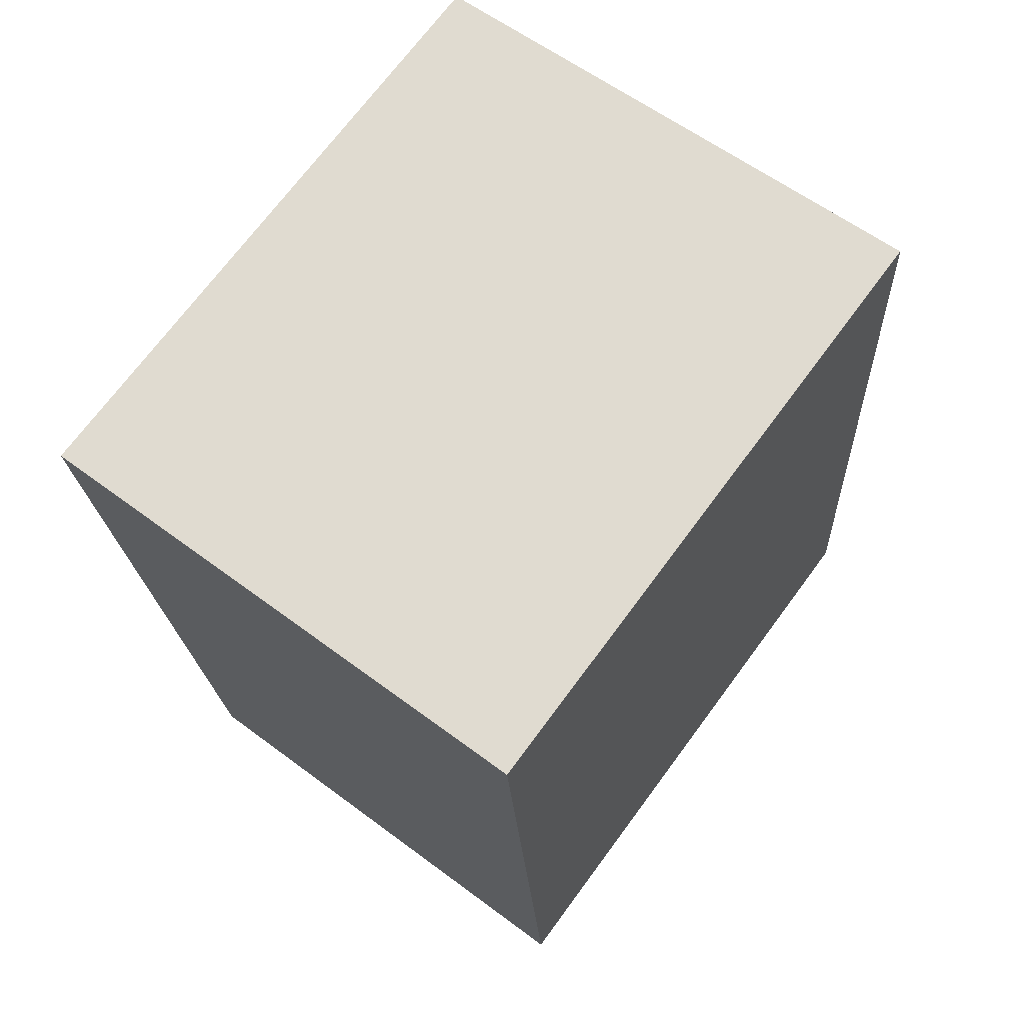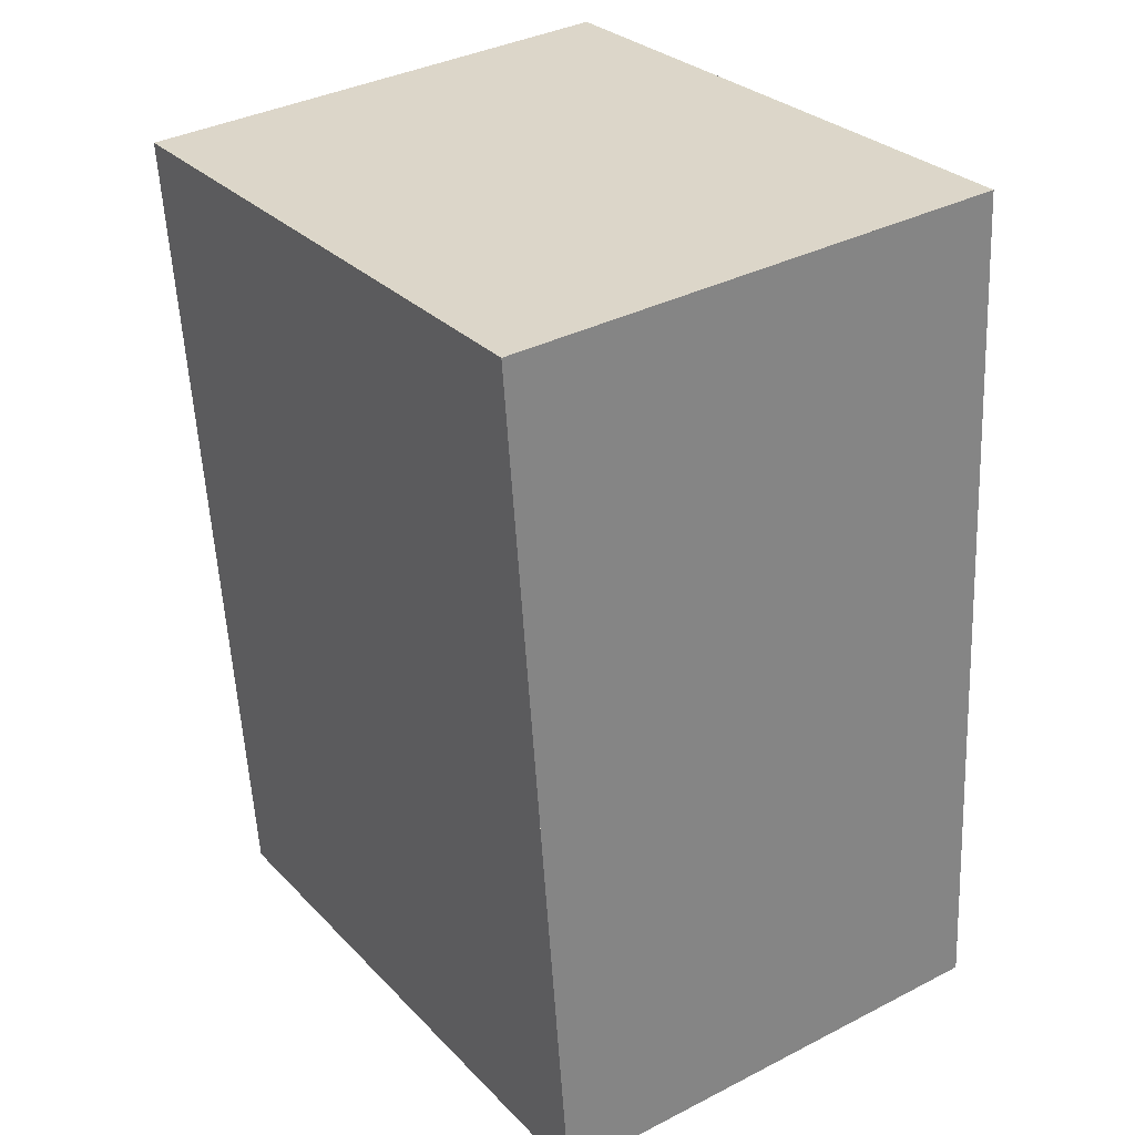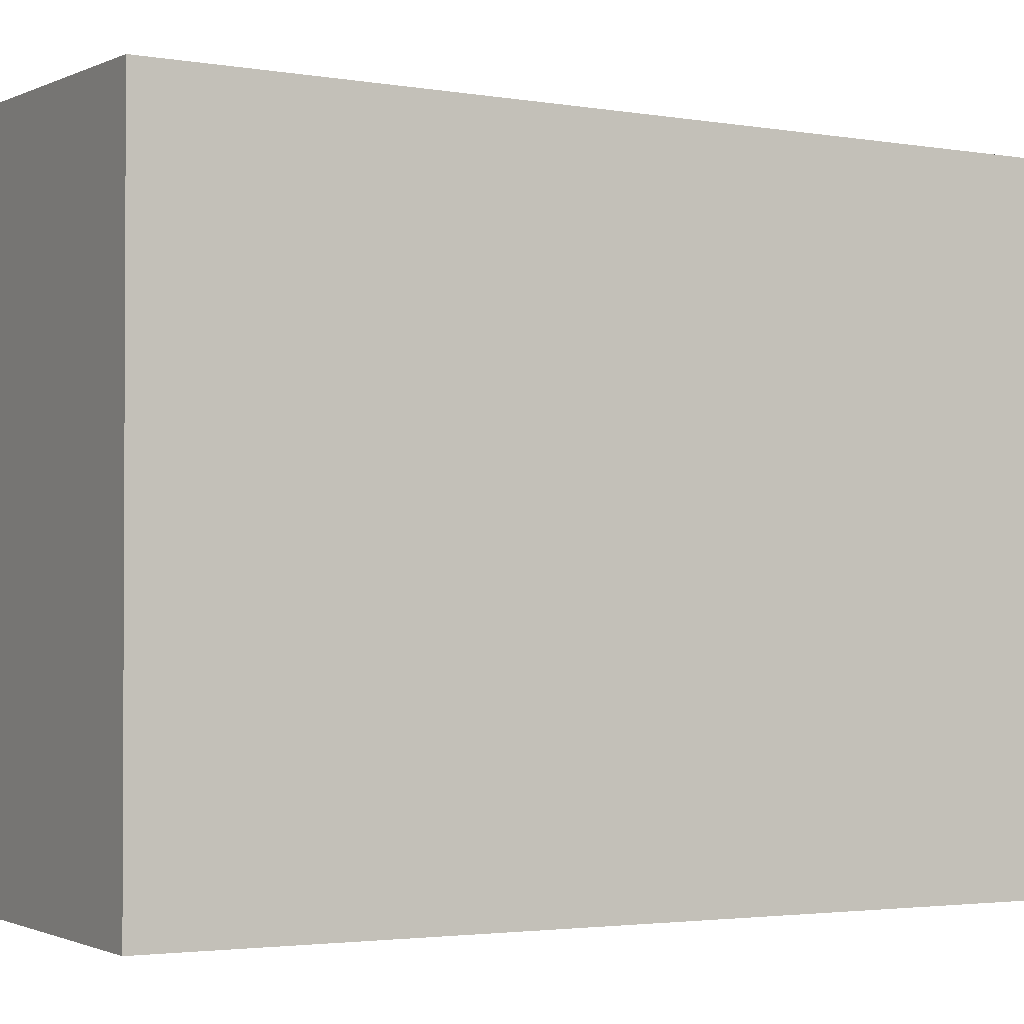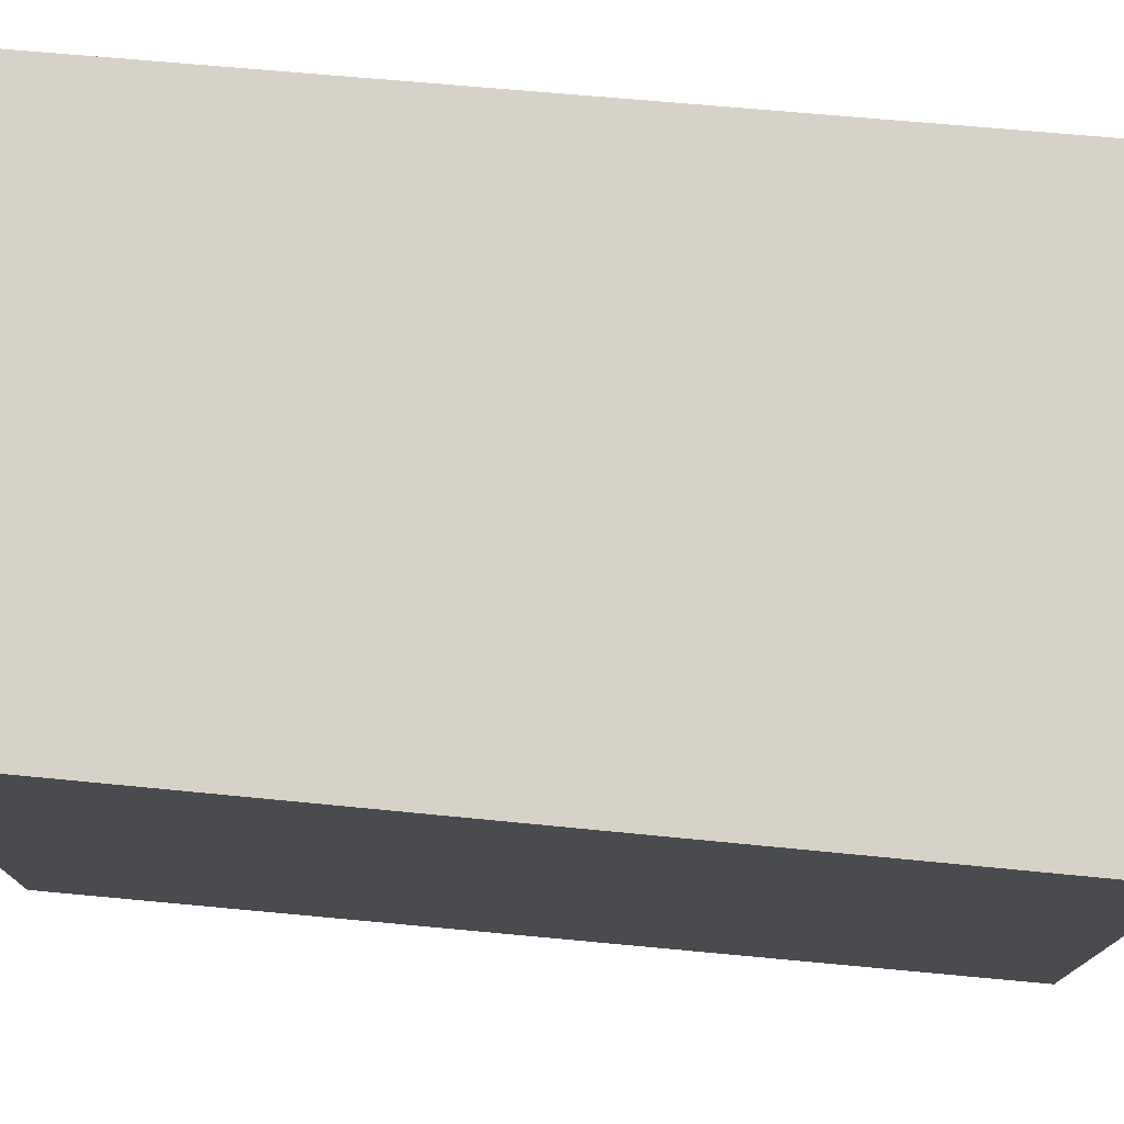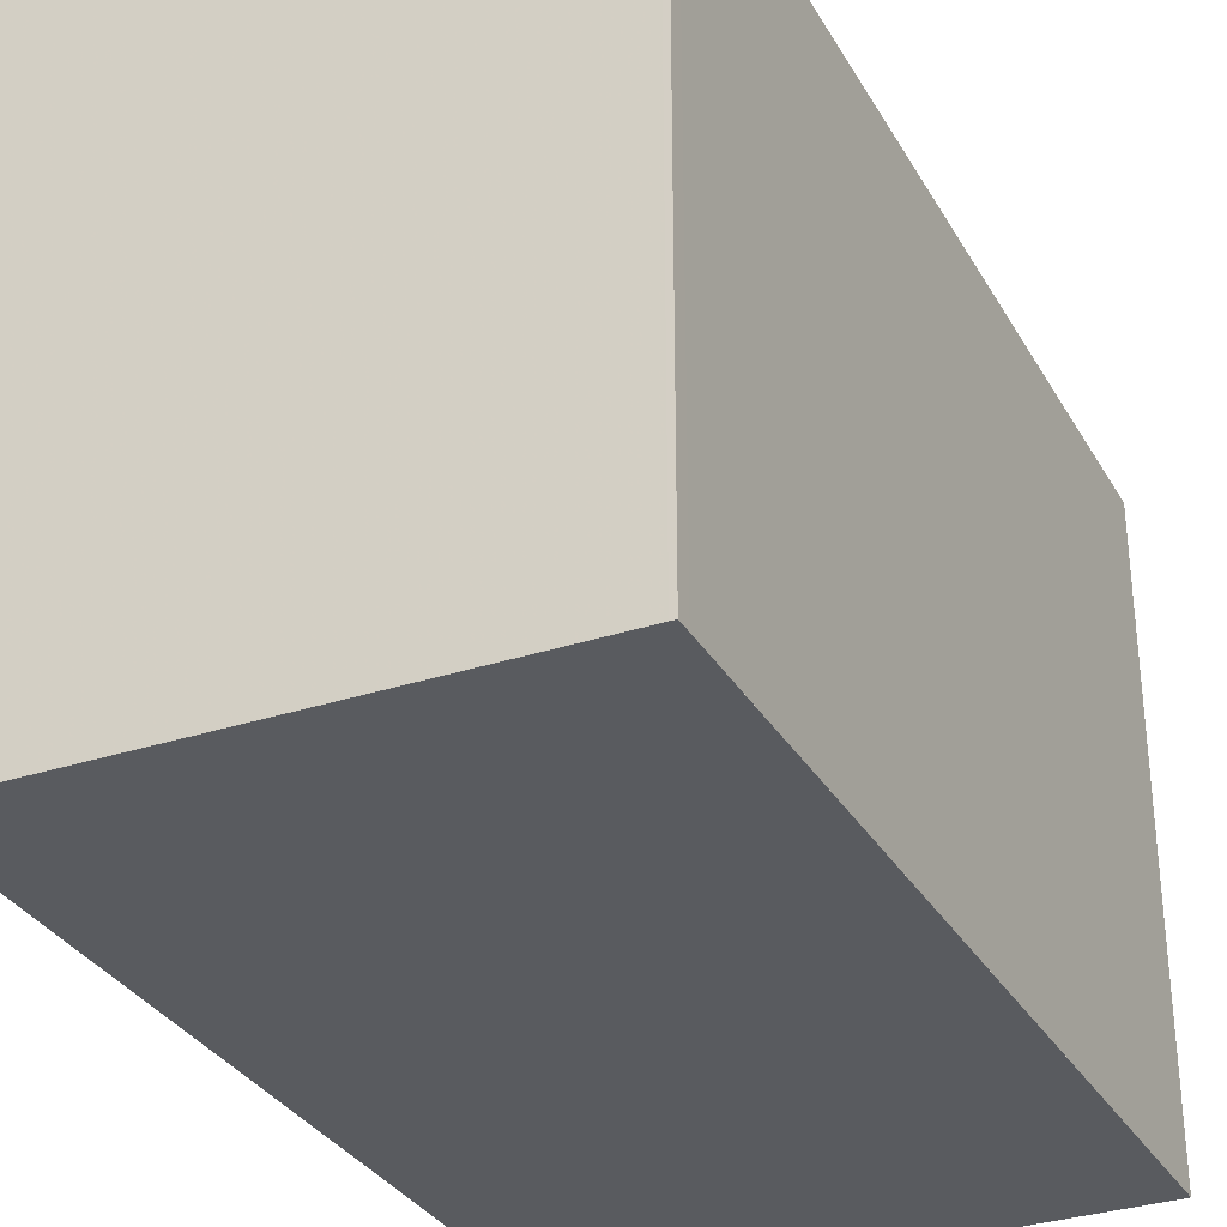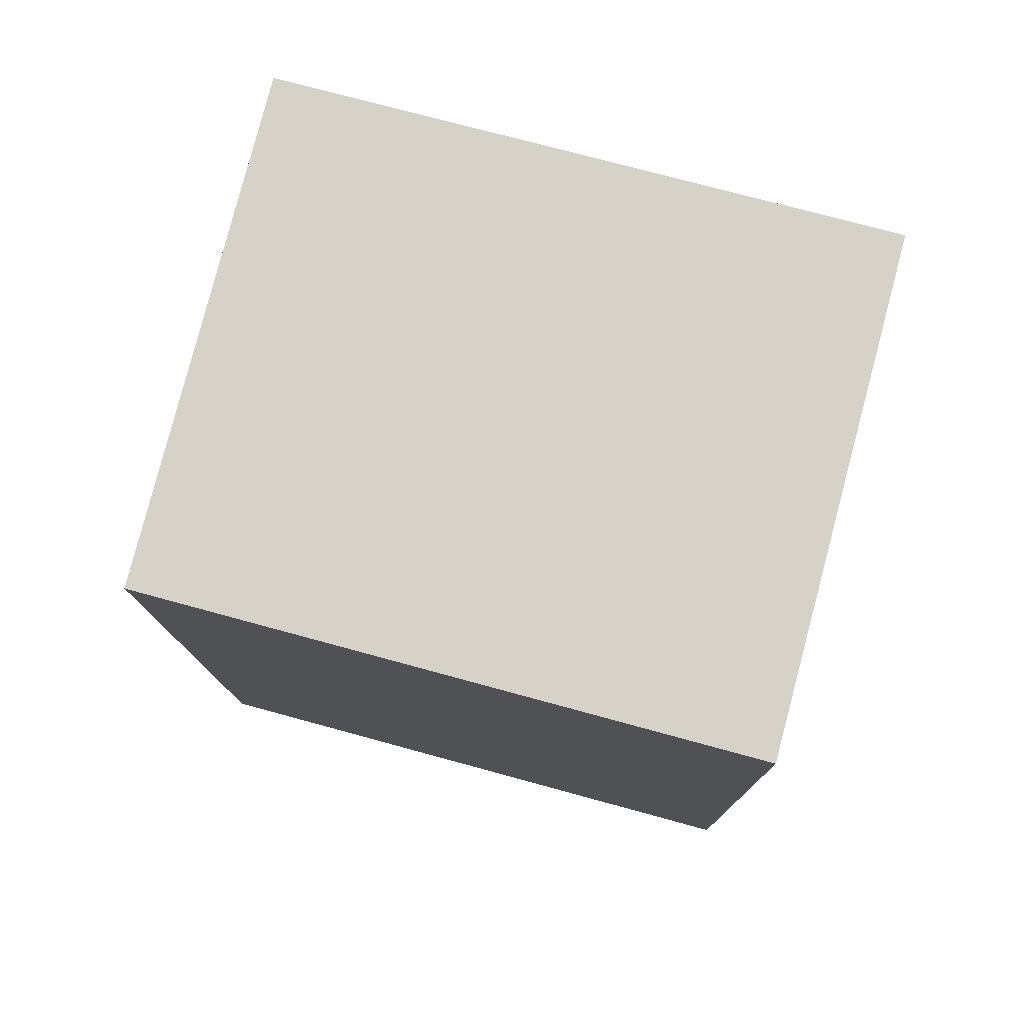
<metadata>
{"format":"obj","ext":"obj","renderer":"f3d","projection":"perspective","resolution":1024,"background":"white","views":[{"elev":71.1,"azim":-143.5,"up":"+Y"},{"elev":29.2,"azim":145.5,"up":"+Y"},{"elev":-1.7,"azim":58.3,"up":"+Z"},{"elev":76.3,"azim":91.1,"up":"+Z"},{"elev":-32.3,"azim":21.9,"up":"+Z"},{"elev":73.7,"azim":105.3,"up":"+Y"}]}
</metadata>
<code>
v -571.4 -1386 2.679
v -571.2 -1383 2.599
v -569.1 -1383 2.546
v -569.3 -1386 2.626
v -571.4 -1386 2.678
v -571.2 -1383 2.599
v -569.1 -1383 2.547
v -569.3 -1386 2.627
v -569.3 -1386 2.625
v -569.3 -1386 2.625
v -571.4 -1386 2.677
v -571.4 -1386 2.677
v -571.4 -1386 2.677
v -571.4 -1386 2.679
v -571.4 -1386 0
v -571.4 -1386 0
v -571.2 -1383 2.599
v -571.2 -1383 2.599
v -571.2 -1383 0
v -571.2 -1383 0
v -569.3 -1386 2.625
v -569.1 -1383 2.546
v -569.1 -1383 0
v -569.3 -1386 0
v -569.3 -1386 2.627
v -569.3 -1386 2.626
v -569.3 -1386 0
v -569.3 -1386 0
v -571.4 -1386 2.679
v -571.4 -1386 2.678
v -571.4 -1386 0
v -571.4 -1386 0
v -569.1 -1383 2.547
v -571.2 -1383 2.599
v -571.2 -1383 0
v -569.1 -1383 4.441e-16
v -569.1 -1383 2.546
v -569.1 -1383 2.547
v -569.1 -1383 4.441e-16
v -569.1 -1383 0
v -571.4 -1386 2.678
v -569.3 -1386 2.627
v -569.3 -1386 0
v -571.4 -1386 0
v -569.3 -1386 2.626
v -569.3 -1386 2.625
v -569.3 -1386 0
v -569.3 -1386 0
v -571.2 -1383 2.599
v -571.4 -1386 2.677
v -571.4 -1386 0
v -571.2 -1383 0
v -571.4 -1386 0
v -571.2 -1383 0
v -569.1 -1383 0
v -569.3 -1386 0
f 11 6 7 10
f 12 2 6 11
f 10 7 3 9
f 9 4 8 10
f 10 8 5 11
f 11 5 1 12
f 14 15 16 13
f 18 19 20 17
f 22 23 24 21
f 26 27 28 25
f 30 31 32 29
f 34 35 36 33
f 38 39 40 37
f 42 43 44 41
f 46 47 48 45
f 50 51 52 49
f 54 55 56 53

</code>
